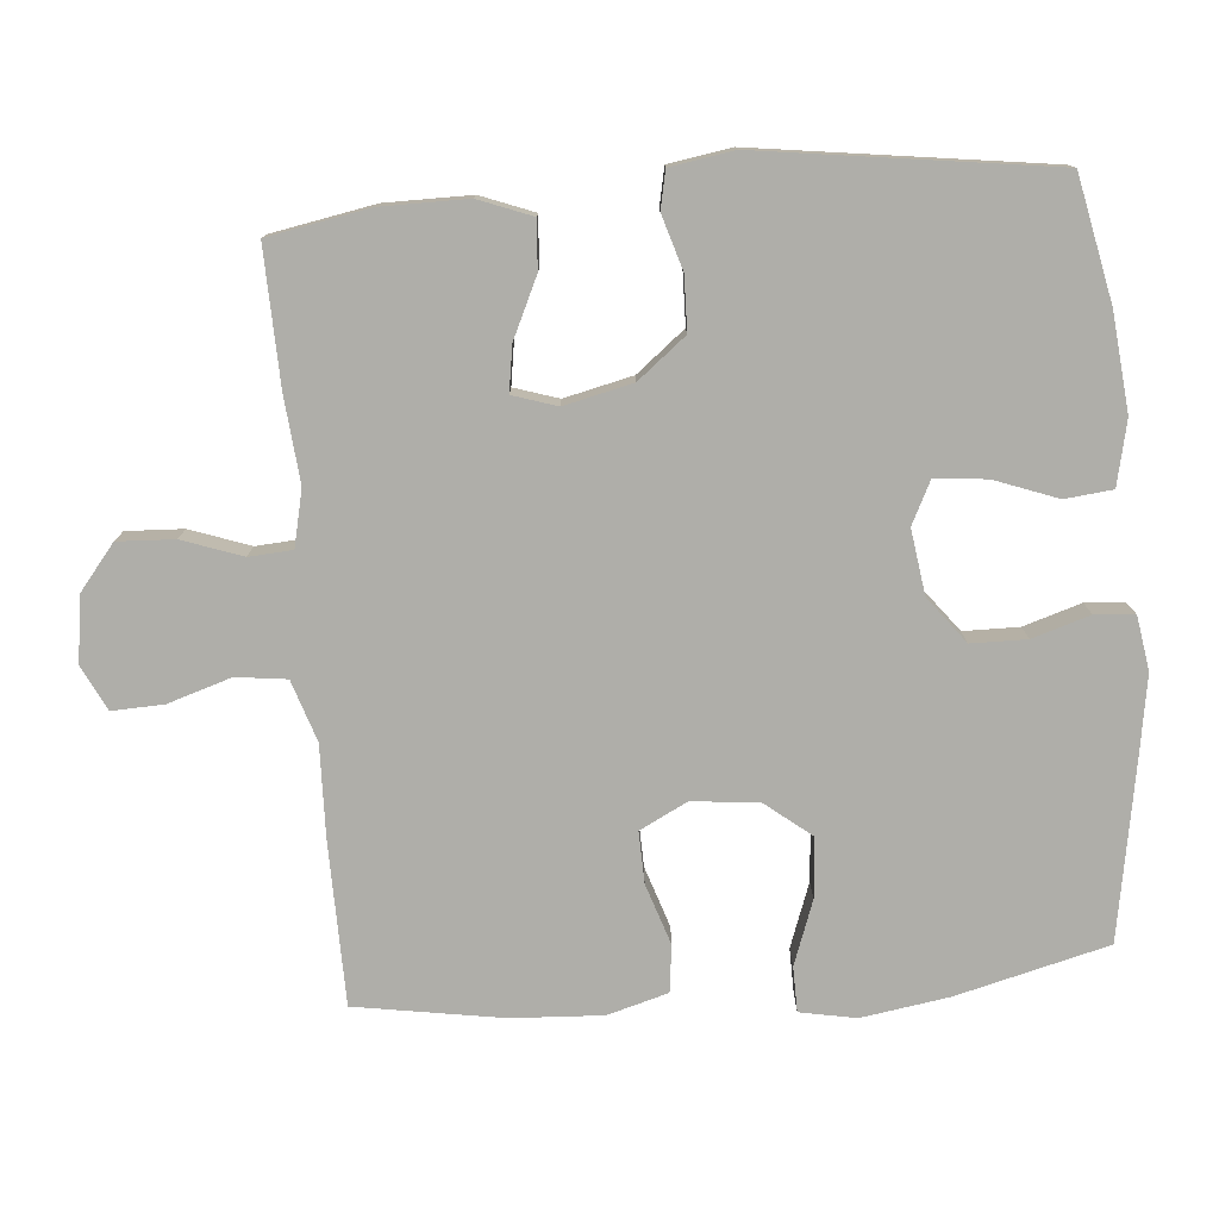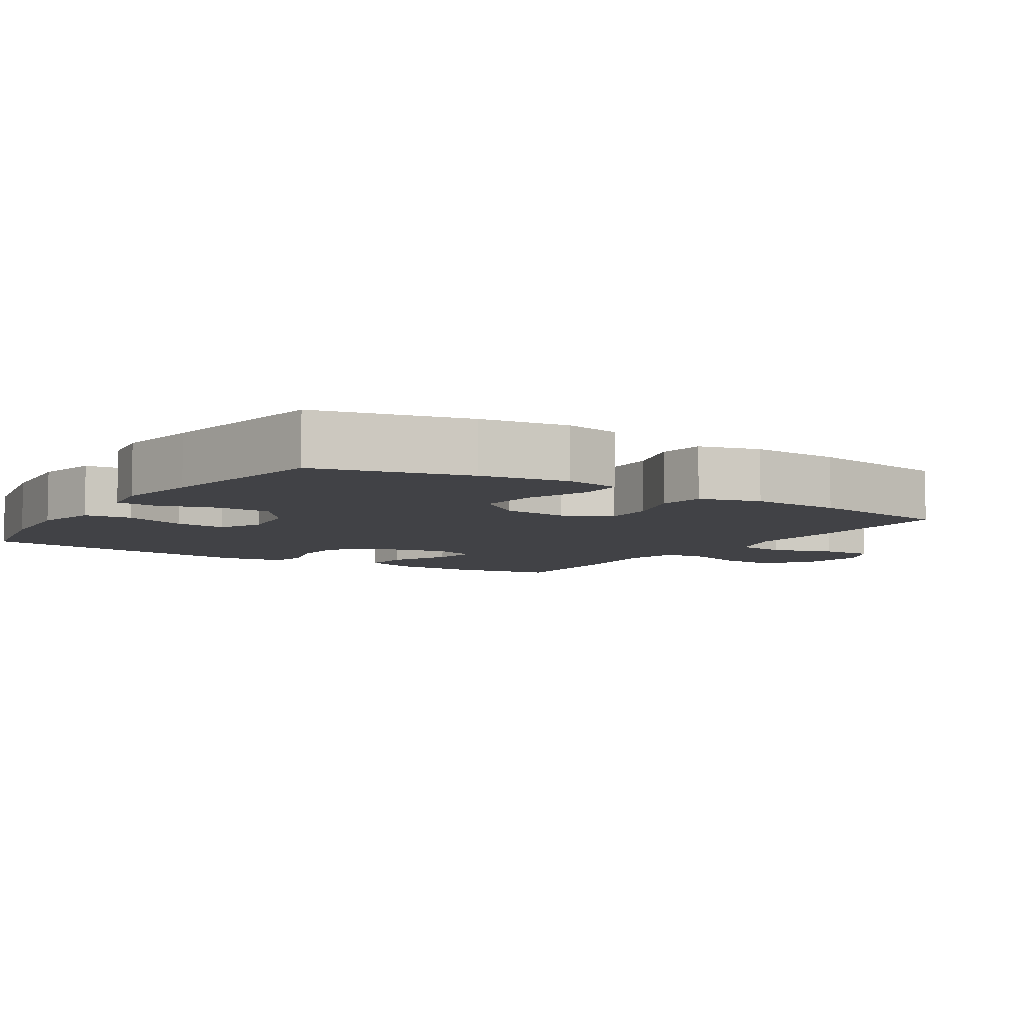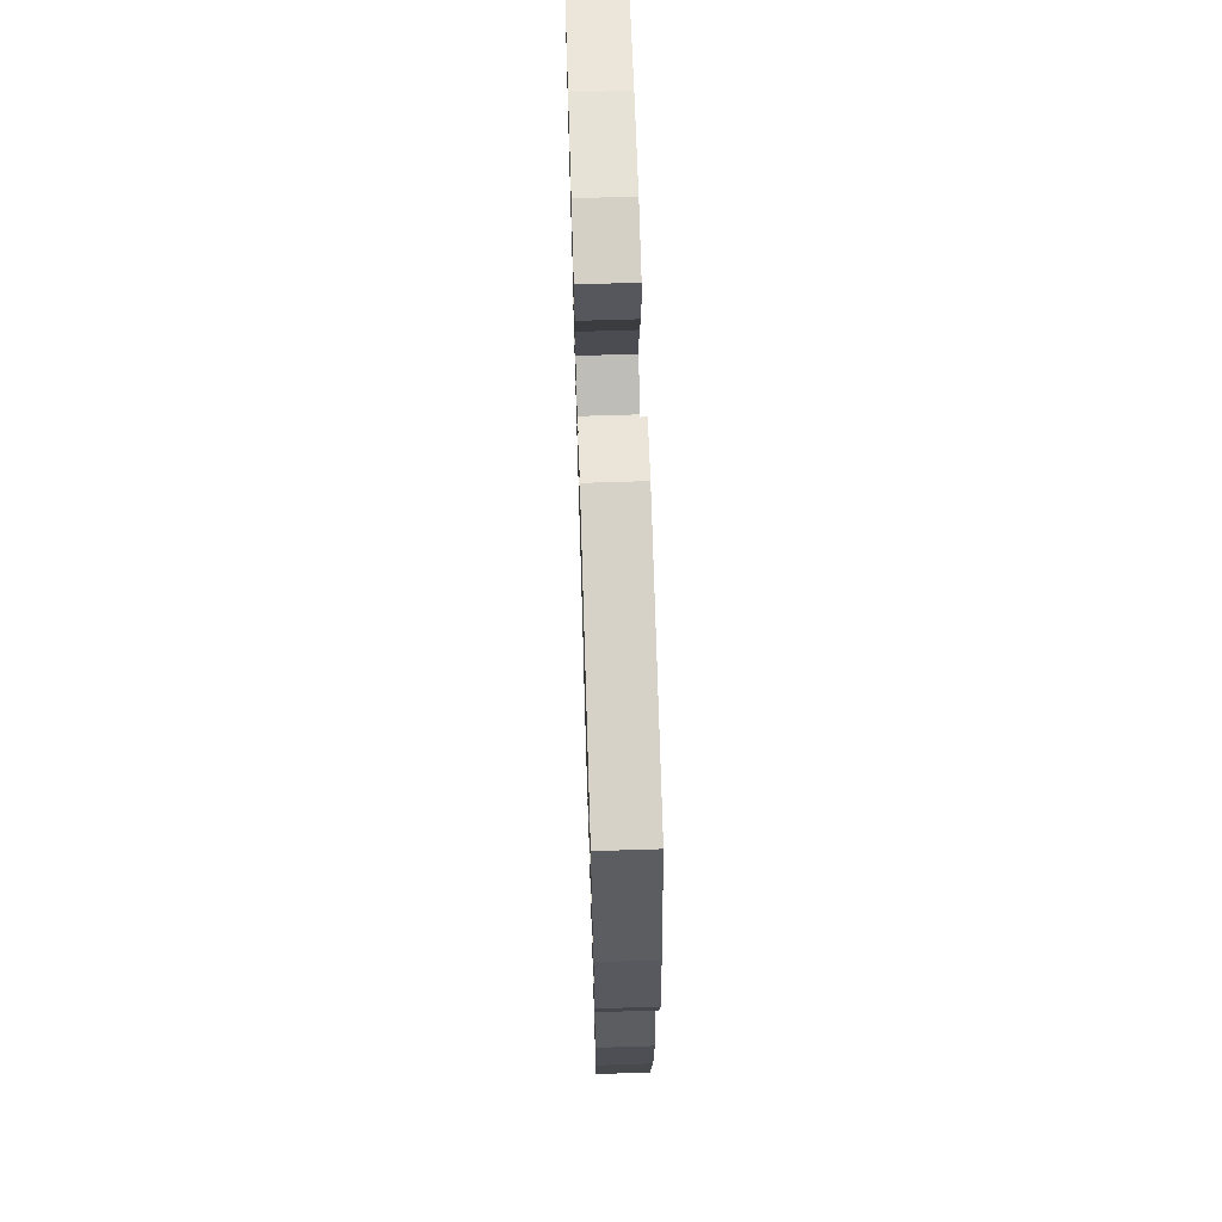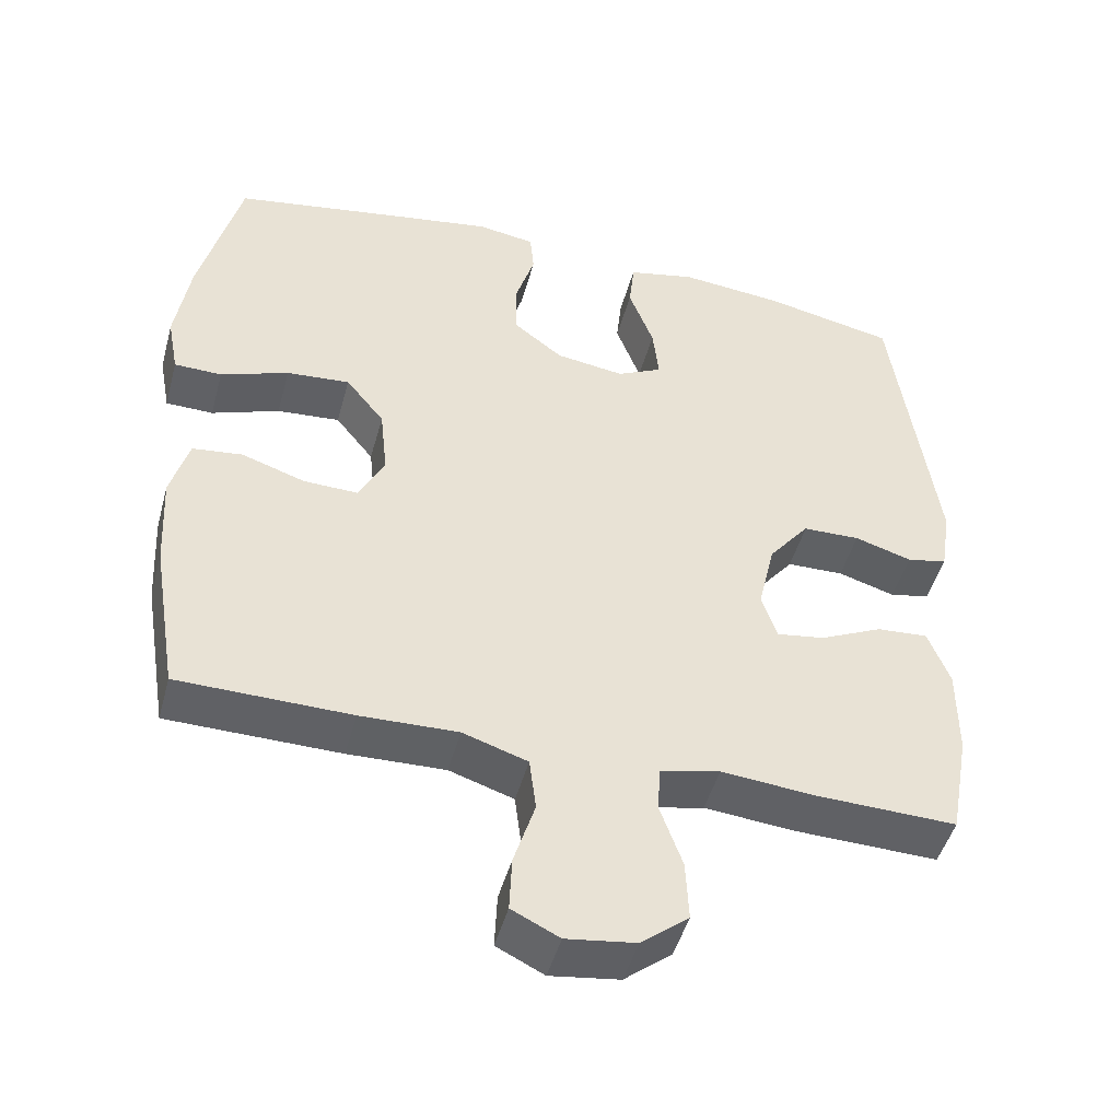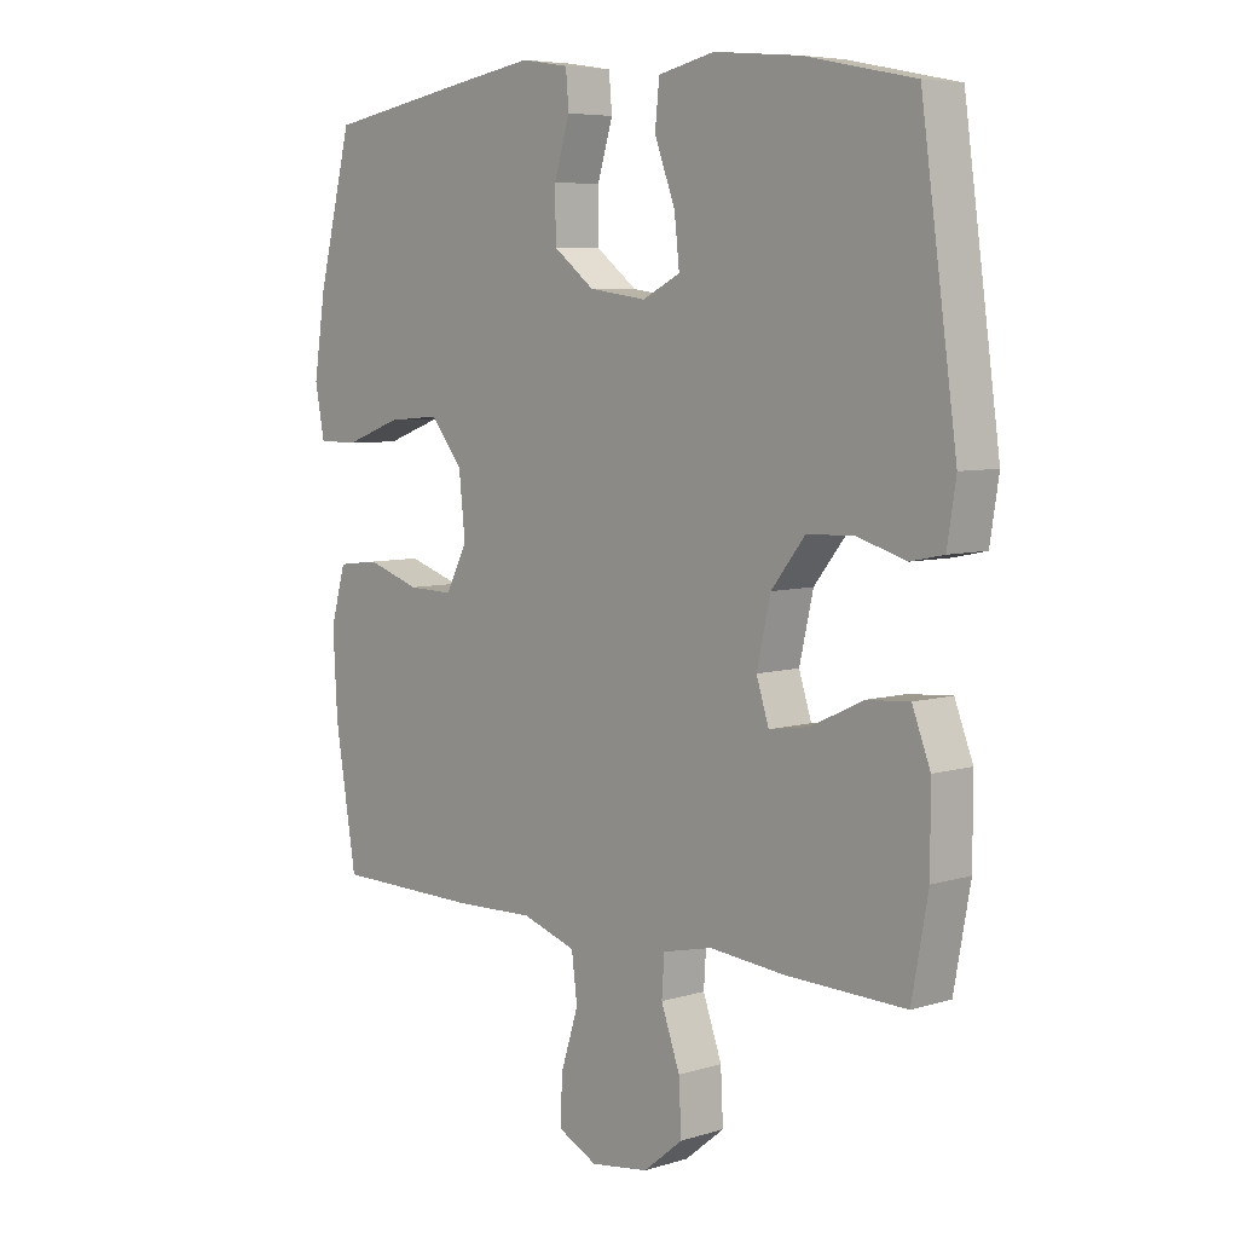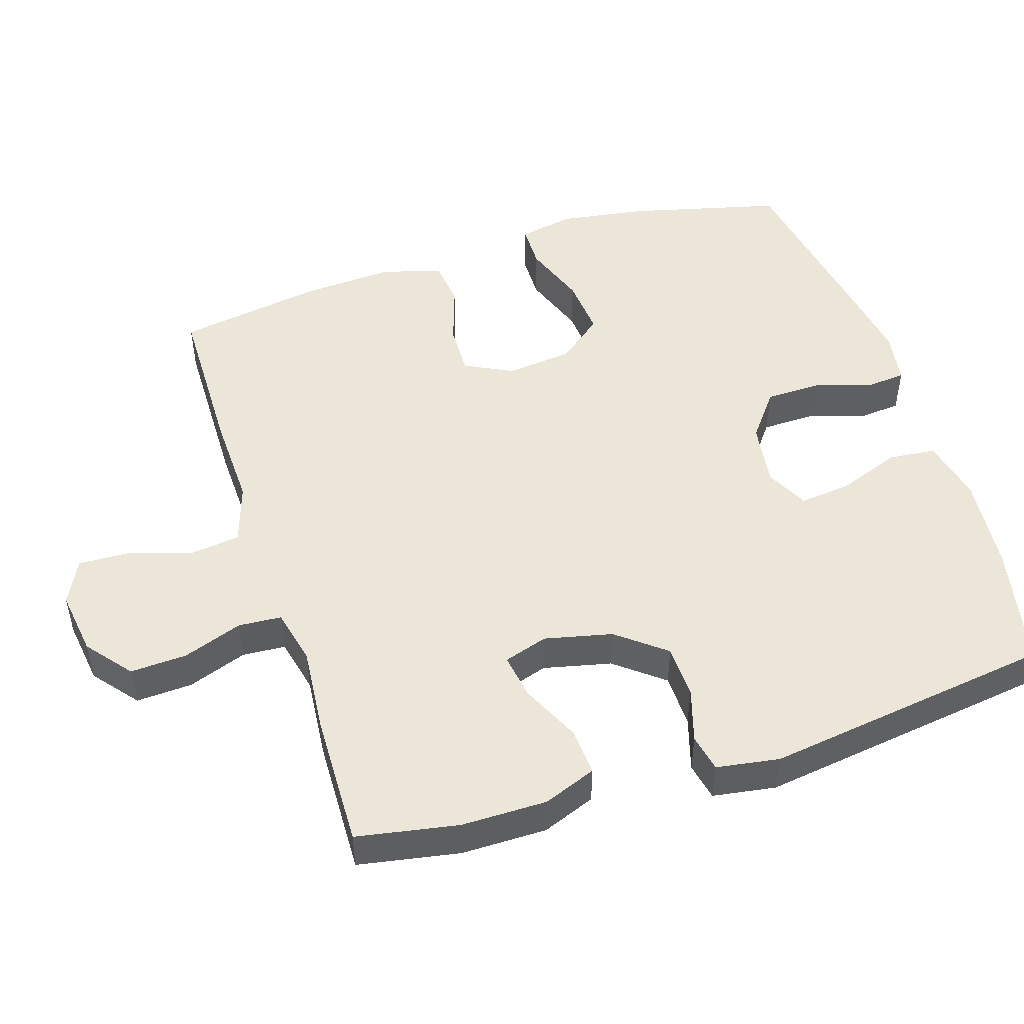
<metadata>
{"format":"obj","ext":"obj","renderer":"f3d","projection":"perspective","resolution":1024,"background":"white","views":[{"elev":-77.5,"azim":-85.1,"up":"+Y"},{"elev":-6.7,"azim":57.2,"up":"+Y"},{"elev":68.3,"azim":88.2,"up":"+Z"},{"elev":-47.4,"azim":164.9,"up":"+Z"},{"elev":6.3,"azim":-132.5,"up":"+Z"},{"elev":49.3,"azim":-107.7,"up":"+Y"}]}
</metadata>
<code>
v 0.5 0.07 0.5
v 0.554 0.07 0.286
v 0.573 0.07 0.163
v 0.558 0.07 0.084
v 0.495 0.07 0.083
v 0.405 0.07 0.116
v 0.321 0.07 0.123
v 0.27 0.07 0.059
v 0.26 0.07 -0.035
v 0.294 0.07 -0.102
v 0.366 0.07 -0.1
v 0.451 0.07 -0.072
v 0.517 0.07 -0.08
v 0.541 0.07 -0.165
v 0.534 0.07 -0.293
v 0.5 0.07 -0.5
v 0.271 0.07 -0.503
v 0.142 0.07 -0.499
v 0.056 0.07 -0.527
v 0.047 0.07 -0.598
v 0.075 0.07 -0.687
v 0.078 0.07 -0.76
v 0.015 0.07 -0.791
v -0.077 0.07 -0.778
v -0.14 0.07 -0.727
v -0.136 0.07 -0.647
v -0.106 0.07 -0.563
v -0.11 0.07 -0.502
v -0.189 0.07 -0.484
v -0.31 0.07 -0.495
v -0.5 0.07 -0.5
v -0.526 0.07 -0.357
v -0.526 0.07 -0.236
v -0.497 0.07 -0.161
v -0.429 0.07 -0.166
v -0.346 0.07 -0.205
v -0.282 0.07 -0.215
v -0.262 0.07 -0.153
v -0.284 0.07 -0.057
v -0.338 0.07 0.011
v -0.414 0.07 0.013
v -0.49 0.07 -0.01
v -0.543 0.07 0.001
v -0.557 0.07 0.09
v -0.5 0.07 0.5
v -0.325 0.07 0.536
v -0.189 0.07 0.549
v -0.099 0.07 0.529
v -0.092 0.07 0.462
v -0.125 0.07 0.374
v -0.133 0.07 0.301
v -0.073 0.07 0.271
v 0.018 0.07 0.284
v 0.083 0.07 0.334
v 0.084 0.07 0.412
v 0.059 0.07 0.493
v 0.064 0.07 0.549
v 0.14 0.07 0.561
v 0.256 0.07 0.542
v 0.5 0 0.5
v 0.554 0 0.286
v 0.573 0 0.163
v 0.558 0 0.084
v 0.495 0 0.083
v 0.405 0 0.116
v 0.321 0 0.123
v 0.27 0 0.059
v 0.26 0 -0.035
v 0.294 0 -0.102
v 0.366 0 -0.1
v 0.451 0 -0.072
v 0.517 0 -0.08
v 0.541 0 -0.165
v 0.534 0 -0.293
v 0.5 0 -0.5
v 0.271 0 -0.503
v 0.142 0 -0.499
v 0.056 0 -0.527
v 0.047 0 -0.598
v 0.075 0 -0.687
v 0.078 0 -0.76
v 0.015 0 -0.791
v -0.077 0 -0.778
v -0.14 0 -0.727
v -0.136 0 -0.647
v -0.106 0 -0.563
v -0.11 0 -0.502
v -0.189 0 -0.484
v -0.31 0 -0.495
v -0.5 0 -0.5
v -0.526 0 -0.357
v -0.526 0 -0.236
v -0.497 0 -0.161
v -0.429 0 -0.166
v -0.346 0 -0.205
v -0.282 0 -0.215
v -0.262 0 -0.153
v -0.284 0 -0.057
v -0.338 0 0.011
v -0.414 0 0.013
v -0.49 0 -0.01
v -0.543 0 0.001
v -0.557 0 0.09
v -0.5 0 0.5
v -0.325 0 0.536
v -0.189 0 0.549
v -0.099 0 0.529
v -0.092 0 0.462
v -0.125 0 0.374
v -0.133 0 0.301
v -0.073 0 0.271
v 0.018 0 0.284
v 0.083 0 0.334
v 0.084 0 0.412
v 0.059 0 0.493
v 0.064 0 0.549
v 0.14 0 0.561
v 0.256 0 0.542
f 4 5 6
f 3 4 6
f 2 3 6
f 1 2 6
f 59 1 6
f 58 59 6
f 57 58 6
f 56 57 6
f 55 56 6
f 54 55 6 7
f 53 54 7 8
f 52 53 8 9
f 51 52 9 10
f 48 49 50
f 47 48 50
f 46 47 50
f 45 46 50
f 44 45 50
f 43 44 50
f 42 43 50
f 41 42 50
f 40 41 50 51
f 39 40 51 10
f 34 35 36
f 33 34 36
f 32 33 36
f 31 32 36
f 30 31 36
f 29 30 36
f 28 29 36 37
f 25 26 27
f 24 25 27
f 23 24 27
f 22 23 27
f 21 22 27
f 20 21 27
f 19 20 27 28
f 28 37 38
f 19 28 38
f 18 19 38
f 16 17 18
f 15 16 18
f 14 15 18
f 13 14 18
f 12 13 18
f 11 12 18
f 18 38 39 10
f 10 11 18
f 65 64 63
f 65 63 62
f 65 62 61
f 65 61 60
f 65 60 118
f 65 118 117
f 65 117 116
f 65 116 115
f 65 115 114
f 66 65 114 113
f 67 66 113 112
f 68 67 112 111
f 69 68 111 110
f 109 108 107
f 109 107 106
f 109 106 105
f 109 105 104
f 109 104 103
f 109 103 102
f 109 102 101
f 109 101 100
f 110 109 100 99
f 69 110 99 98
f 95 94 93
f 95 93 92
f 95 92 91
f 95 91 90
f 95 90 89
f 95 89 88
f 96 95 88 87
f 86 85 84
f 86 84 83
f 86 83 82
f 86 82 81
f 86 81 80
f 86 80 79
f 87 86 79 78
f 97 96 87
f 97 87 78
f 97 78 77
f 77 76 75
f 77 75 74
f 77 74 73
f 77 73 72
f 77 72 71
f 77 71 70
f 69 98 97 77
f 77 70 69
f 1 60 61 2
f 2 61 62 3
f 3 62 63 4
f 4 63 64 5
f 5 64 65 6
f 6 65 66 7
f 7 66 67 8
f 8 67 68 9
f 9 68 69 10
f 10 69 70 11
f 11 70 71 12
f 12 71 72 13
f 13 72 73 14
f 14 73 74 15
f 15 74 75 16
f 16 75 76 17
f 17 76 77 18
f 18 77 78 19
f 19 78 79 20
f 20 79 80 21
f 21 80 81 22
f 22 81 82 23
f 23 82 83 24
f 24 83 84 25
f 25 84 85 26
f 26 85 86 27
f 27 86 87 28
f 28 87 88 29
f 29 88 89 30
f 30 89 90 31
f 31 90 91 32
f 32 91 92 33
f 33 92 93 34
f 34 93 94 35
f 35 94 95 36
f 36 95 96 37
f 37 96 97 38
f 38 97 98 39
f 39 98 99 40
f 40 99 100 41
f 41 100 101 42
f 42 101 102 43
f 43 102 103 44
f 44 103 104 45
f 45 104 105 46
f 46 105 106 47
f 47 106 107 48
f 48 107 108 49
f 49 108 109 50
f 50 109 110 51
f 51 110 111 52
f 52 111 112 53
f 53 112 113 54
f 54 113 114 55
f 55 114 115 56
f 56 115 116 57
f 57 116 117 58
f 58 117 118 59
f 59 118 60 1

</code>
